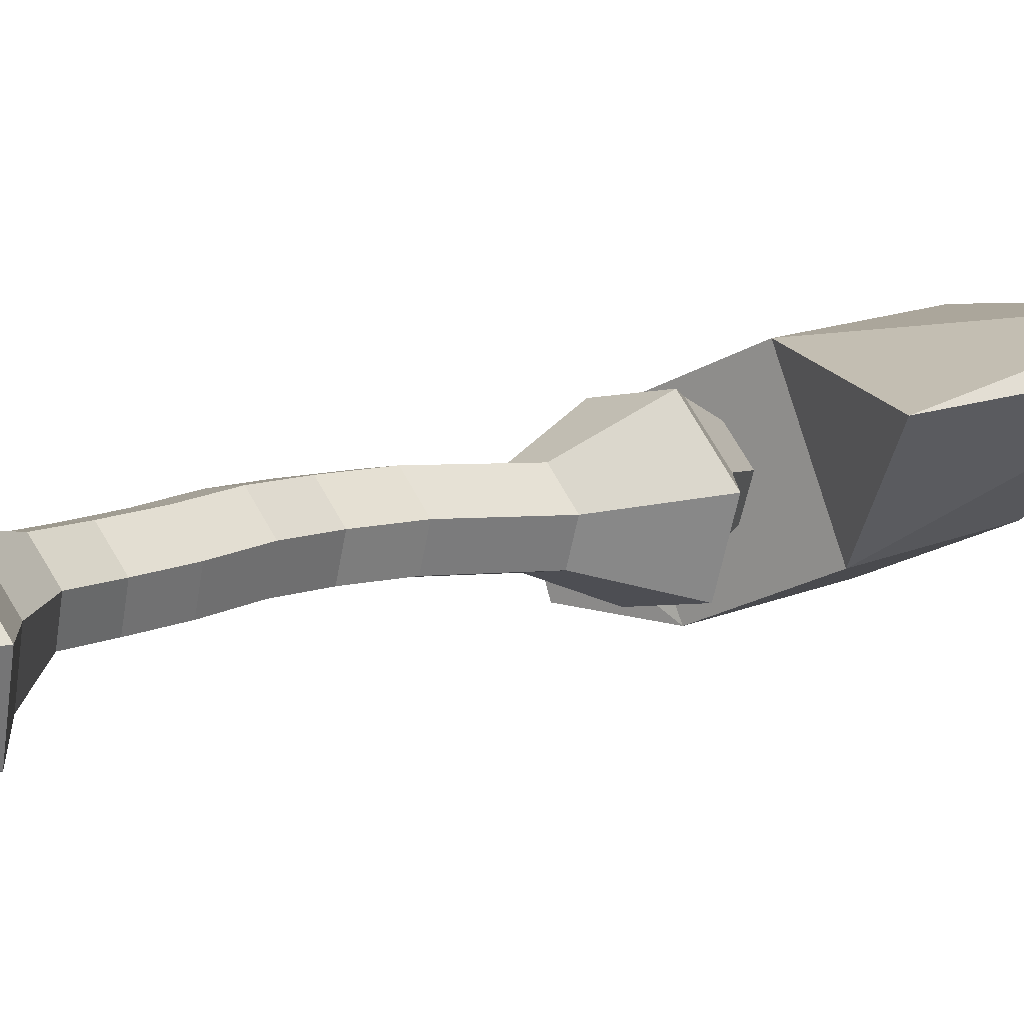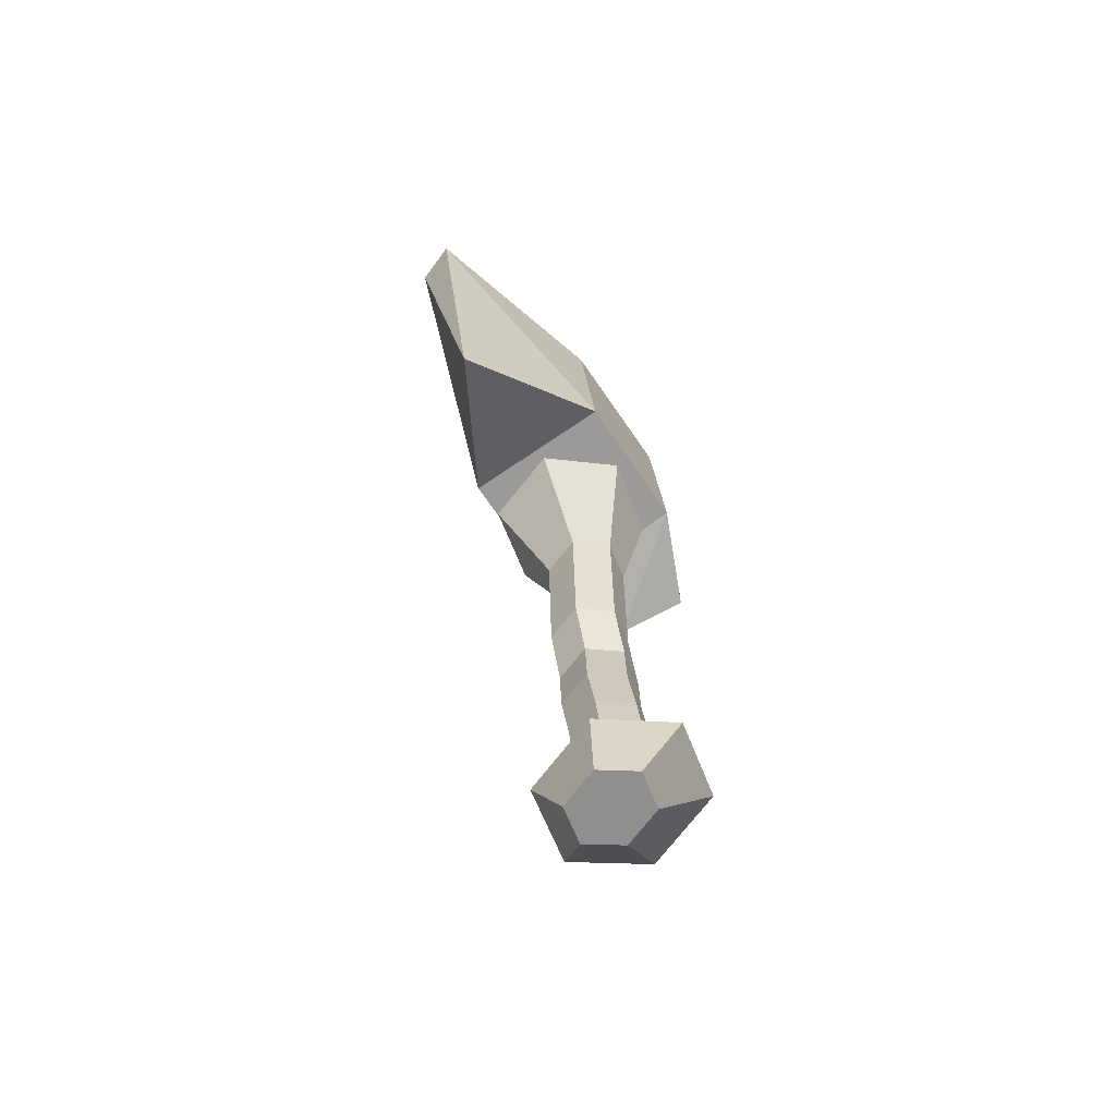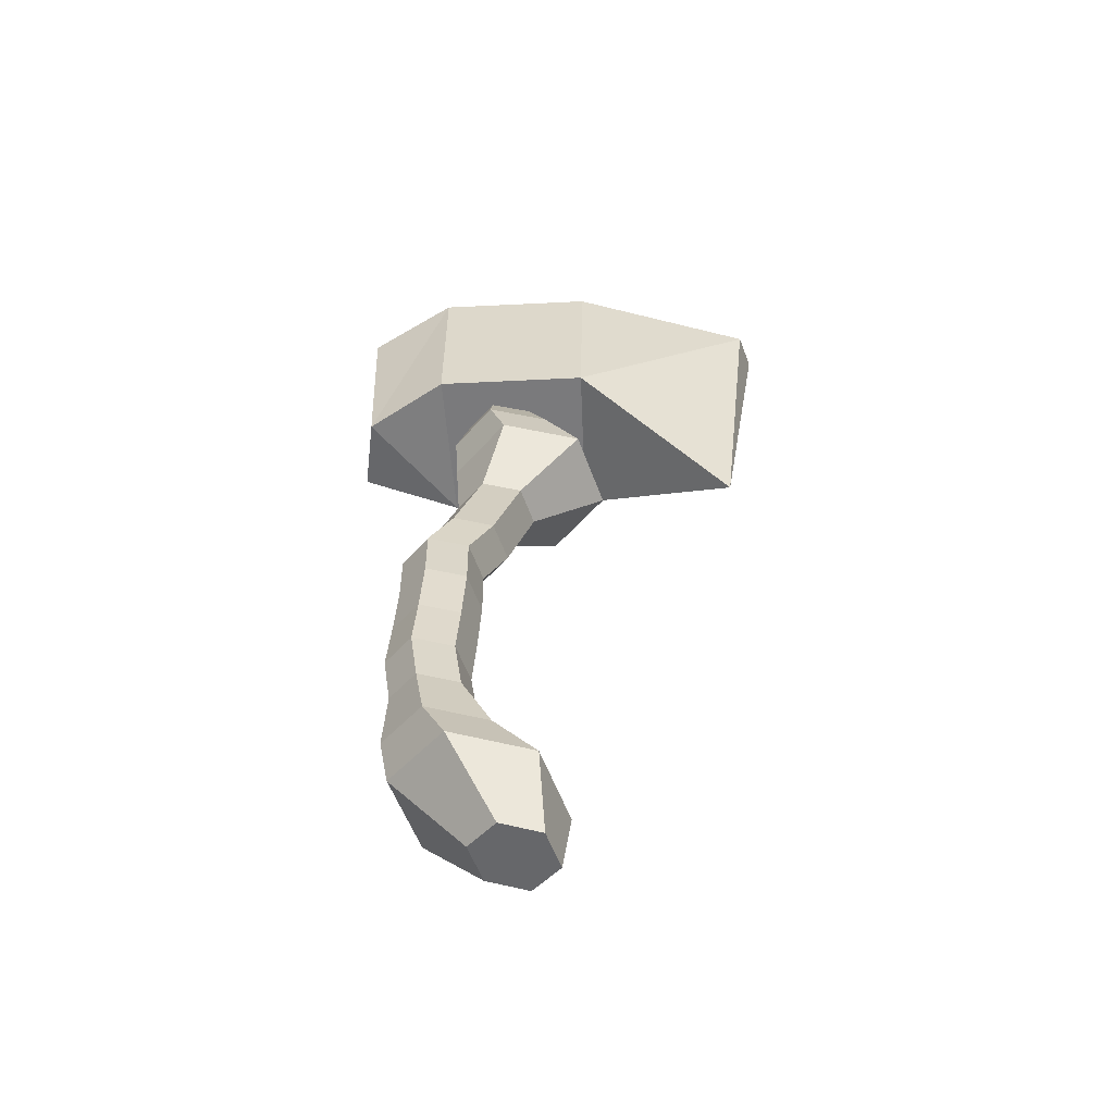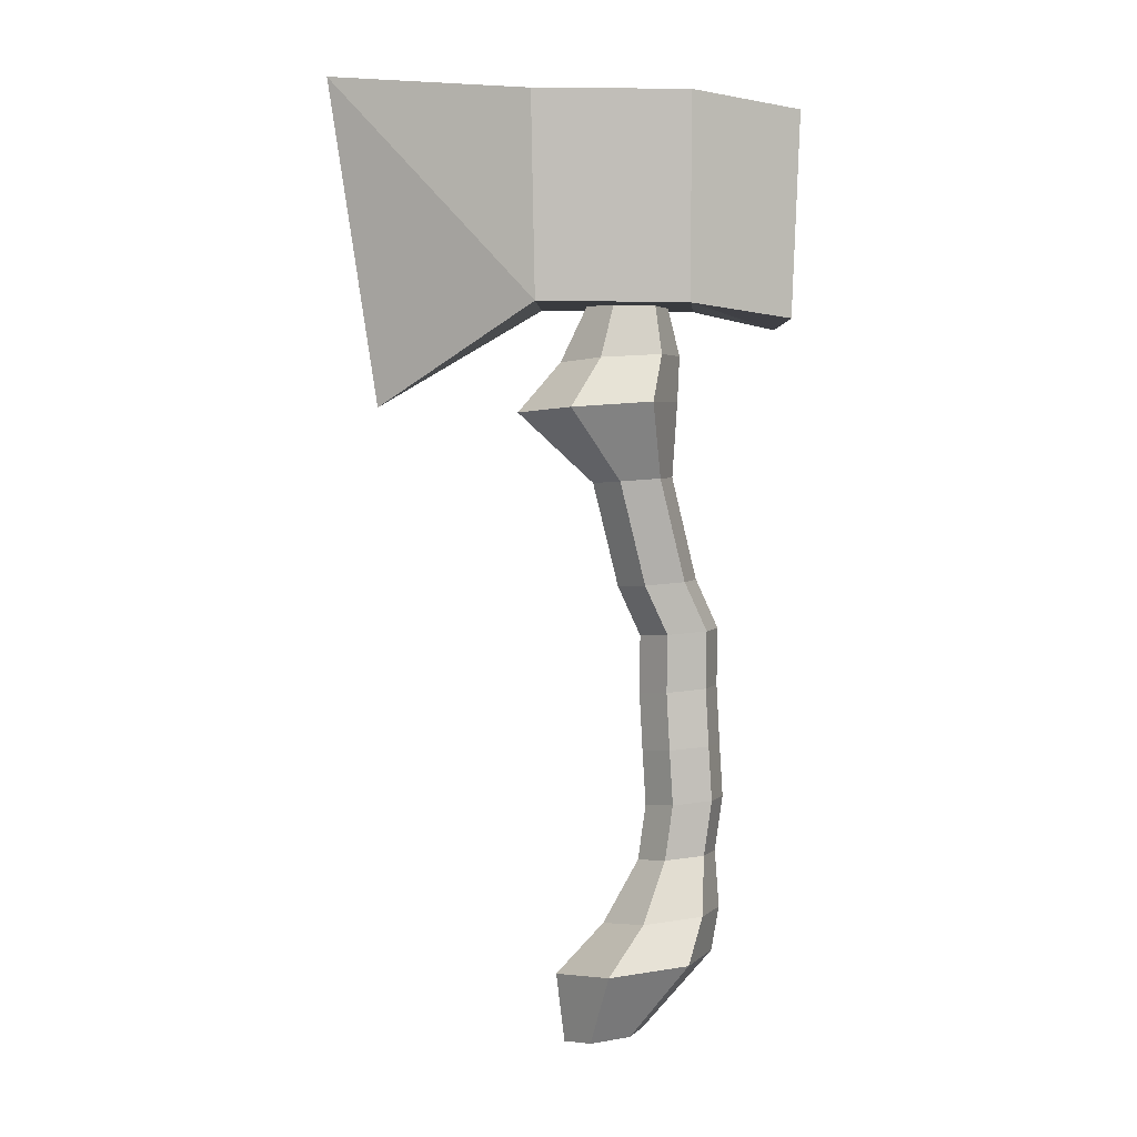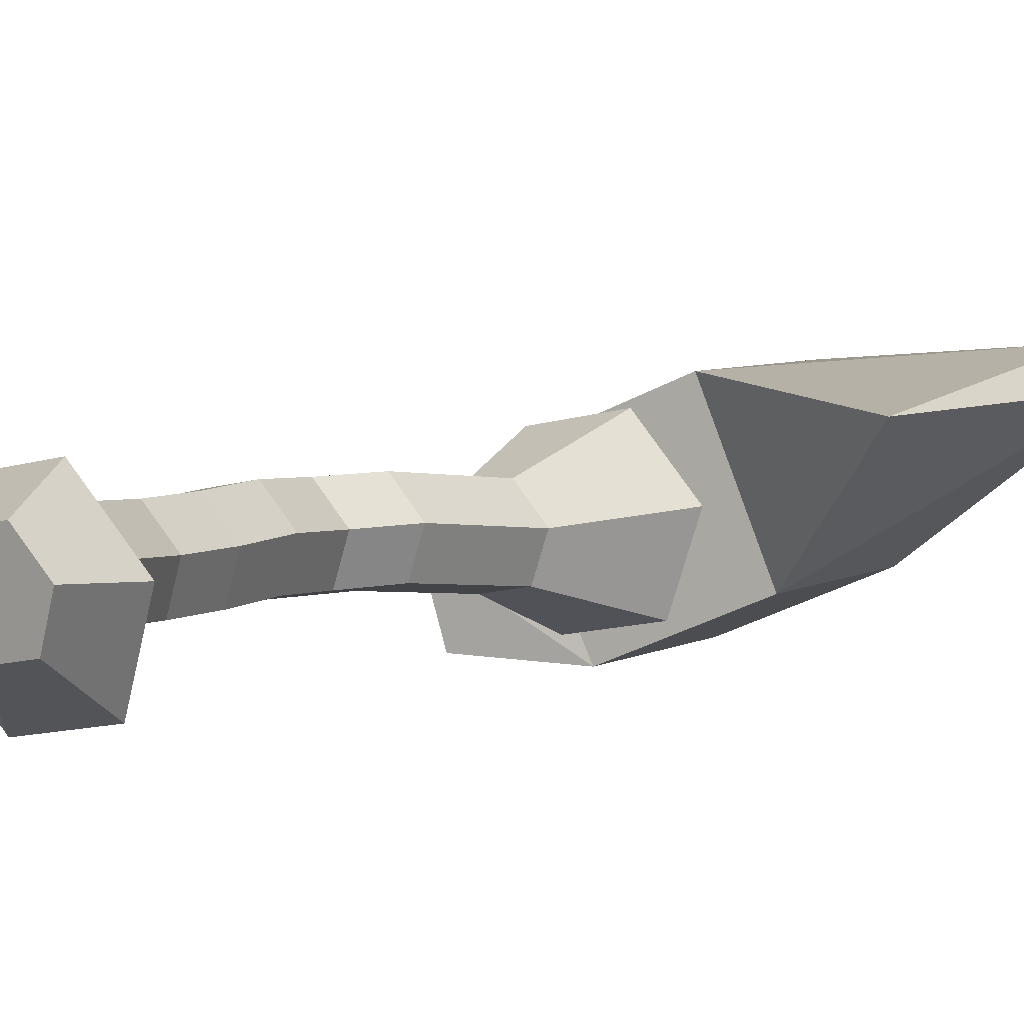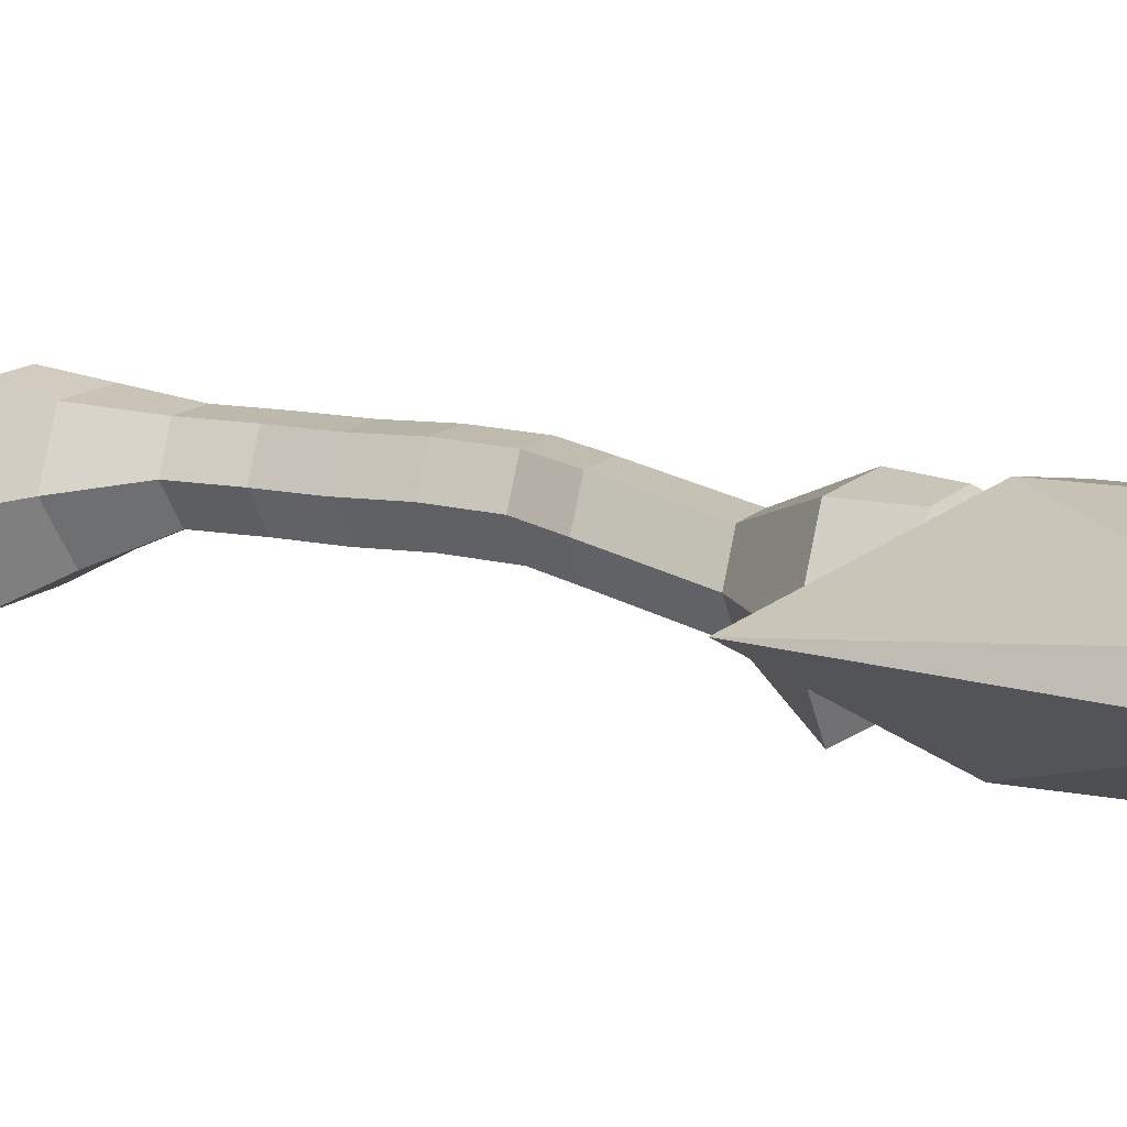
<metadata>
{"format":"obj","ext":"obj","renderer":"f3d","projection":"perspective","resolution":1024,"background":"white","views":[{"elev":6.6,"azim":42.9,"up":"+Z"},{"elev":-66.5,"azim":103.5,"up":"+Y"},{"elev":-62.1,"azim":-18.1,"up":"+Y"},{"elev":7.6,"azim":161.4,"up":"+Y"},{"elev":0.3,"azim":29.6,"up":"+Z"},{"elev":23.2,"azim":114.7,"up":"+Z"}]}
</metadata>
<code>
v -0.004929 0.03729 0.01149
v 0.001226 0.038 0.003644
v 0.0077 0.02431 0.004752
v -0.001531 0.02328 0.01653
v -0.002519 0.03909 -0.005564
v 0.002083 0.02598 -0.009056
v -0.01242 0.03948 -0.006921
v -0.01276 0.02662 -0.01109
v -0.01857 0.03877 0.0009288
v -0.022 0.02559 0.0006921
v -0.01483 0.03768 0.01014
v -0.01638 0.02392 0.0145
v 0.004023 -0.1457 0.002137
v 0.0102 -0.1447 -0.005661
v 0.0065 -0.1427 -0.01473
v -0.003369 -0.1417 -0.016
v -0.009542 -0.1427 -0.008198
v -0.005846 -0.1447 0.0008687
v 0.01916 0.01234 0.003328
v 0.006856 0.01117 0.01905
v 0.01167 0.01456 -0.01508
v -0.008122 0.01562 -0.01777
v -0.02042 0.01445 -0.002042
v -0.01293 0.01222 0.01637
v 0.0008992 -0.005135 -0.0001256
v -0.005252 -0.005737 0.007736
v -0.002845 -0.004022 -0.009331
v -0.01274 -0.00351 -0.01068
v -0.01889 -0.004111 -0.002814
v -0.01515 -0.005225 0.006391
v -0.006052 -0.03121 0.0008771
v -0.0122 -0.03182 0.008738
v -0.009792 -0.02998 -0.008316
v -0.01968 -0.02936 -0.009647
v -0.02583 -0.02996 -0.001786
v -0.0221 -0.03119 0.007406
v -0.01167 -0.04373 -1.037e-05
v -0.01783 -0.04442 0.00784
v -0.01541 -0.0424 -0.009191
v -0.0253 -0.04176 -0.01052
v -0.03145 -0.04245 -0.002671
v -0.02772 -0.04378 0.00651
v -0.0114 -0.05825 -0.0004141
v -0.01756 -0.05897 0.007433
v -0.01513 -0.05685 -0.009585
v -0.02502 -0.05616 -0.01091
v -0.03118 -0.05688 -0.003062
v -0.02745 -0.05828 0.006109
v -0.01164 -0.07267 -0.002097
v -0.01781 -0.0736 0.00572
v -0.01536 -0.07109 -0.01124
v -0.02525 -0.07044 -0.01257
v -0.03142 -0.07137 -0.004755
v -0.0277 -0.07295 0.004391
v -0.01215 -0.08641 -0.003193
v -0.01832 -0.08734 0.004623
v -0.01587 -0.08476 -0.01233
v -0.02576 -0.08406 -0.01365
v -0.03193 -0.08499 -0.005834
v -0.02821 -0.08663 0.003303
v -0.01007 -0.1003 -0.003488
v -0.01624 -0.1013 0.004314
v -0.01378 -0.09855 -0.01261
v -0.02367 -0.09782 -0.01392
v -0.02984 -0.09884 -0.006122
v -0.02612 -0.1006 0.002997
v -0.000243 -0.1153 -0.005097
v -0.009504 -0.1169 0.006596
v -0.005804 -0.1125 -0.01874
v -0.02063 -0.1112 -0.02069
v -0.02989 -0.1128 -0.008998
v -0.02433 -0.1156 0.004646
v 0.01235 -0.127 -0.005602
v 1.091e-05 -0.129 0.01001
v 0.004941 -0.1232 -0.02378
v -0.01481 -0.1214 -0.02636
v -0.02715 -0.1234 -0.01075
v -0.01974 -0.1272 0.007435
v -0.01603 0.08842 -0.02089
v -0.03144 0.08565 0.01549
v -0.04804 0.08132 -0.001593
v -0.03027 0.03628 0.01223
v -0.04523 0.03197 -0.00414
v -0.01485 0.03904 -0.02415
v -0.04444 0.08452 -0.01975
v -0.04163 0.03517 -0.02229
v 0.05072 0.01336 0.01722
v 0.05458 0.08942 0.03146
v 0.06081 0.0929 0.02349
v 0.005684 0.03667 0.02577
v 0.01936 0.03945 -0.01128
v 0.005457 0.08603 0.0294
v 0.01914 0.08882 -0.007656
o group2115171753
g mesh2115171753
f 4 3 2 1
f 3 6 5 2
f 6 8 7 5
f 8 10 9 7
f 10 12 11 9
f 12 4 1 11
f 18 17 16 15 14 13
f 1 2 5 7 9 11
f 20 19 3 4
f 19 21 6 3
f 21 22 8 6
f 22 23 10 8
f 23 24 12 10
f 24 20 4 12
f 26 25 19 20
f 25 27 21 19
f 27 28 22 21
f 28 29 23 22
f 29 30 24 23
f 30 26 20 24
f 32 31 25 26
f 31 33 27 25
f 33 34 28 27
f 34 35 29 28
f 35 36 30 29
f 36 32 26 30
f 38 37 31 32
f 37 39 33 31
f 39 40 34 33
f 40 41 35 34
f 41 42 36 35
f 42 38 32 36
f 44 43 37 38
f 43 45 39 37
f 45 46 40 39
f 46 47 41 40
f 47 48 42 41
f 48 44 38 42
f 50 49 43 44
f 49 51 45 43
f 51 52 46 45
f 52 53 47 46
f 53 54 48 47
f 54 50 44 48
f 56 55 49 50
f 55 57 51 49
f 57 58 52 51
f 58 59 53 52
f 59 60 54 53
f 60 56 50 54
f 62 61 55 56
f 61 63 57 55
f 63 64 58 57
f 64 65 59 58
f 65 66 60 59
f 66 62 56 60
f 68 67 61 62
f 67 69 63 61
f 69 70 64 63
f 70 71 65 64
f 71 72 66 65
f 72 68 62 66
f 74 73 67 68
f 73 75 69 67
f 75 76 70 69
f 76 77 71 70
f 77 78 72 71
f 78 74 68 72
f 13 14 73 74
f 14 15 75 73
f 15 16 76 75
f 16 17 77 76
f 17 18 78 77
f 18 13 74 78
f 81 80 79
f 83 82 80
f 83 84 82
f 86 85 79 84
f 86 83 81 85
f 89 88 87
f 91 90 82 84
f 90 92 80 82
f 92 93 79 80
f 93 91 84 79
f 87 90 91
f 88 92 90
f 89 93 92
f 89 91 93
f 92 88 89
f 89 87 91
f 90 87 88
f 79 85 81
f 83 86 84
f 80 81 83

</code>
